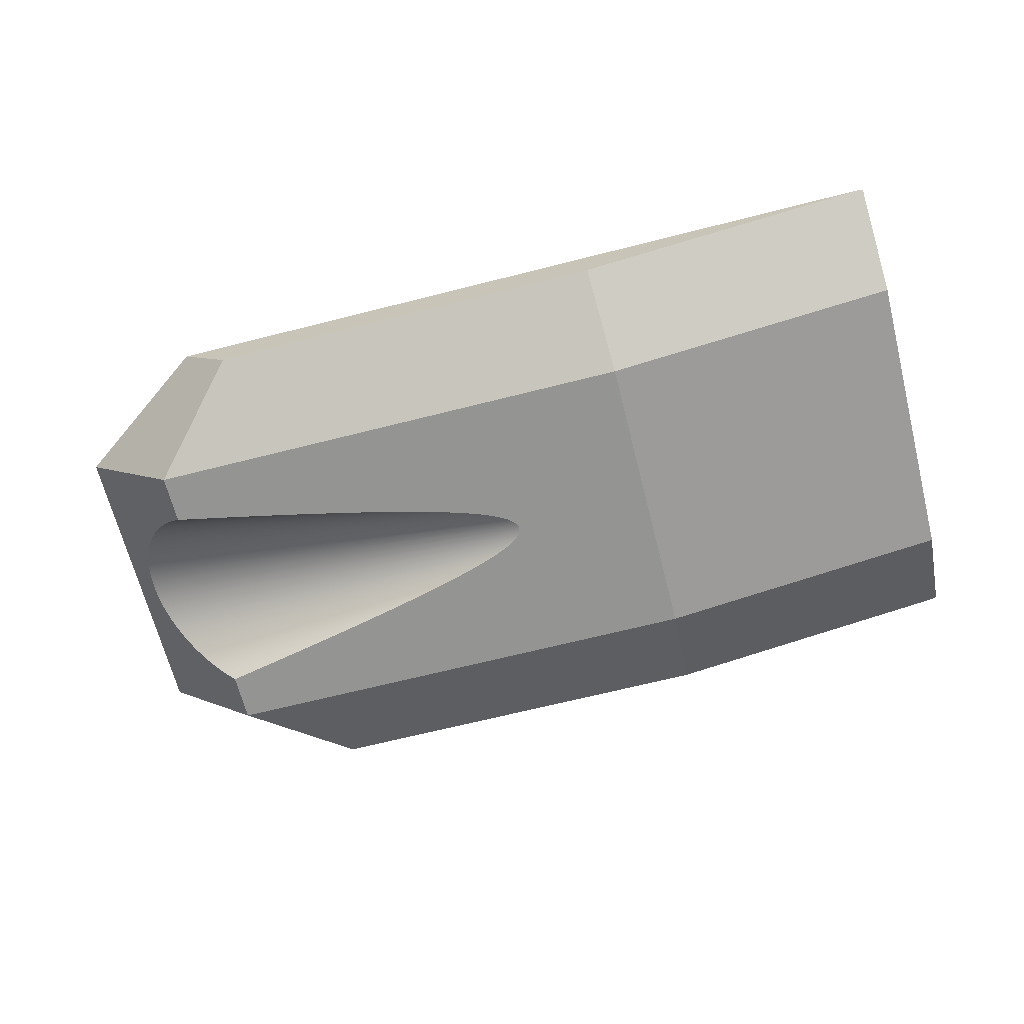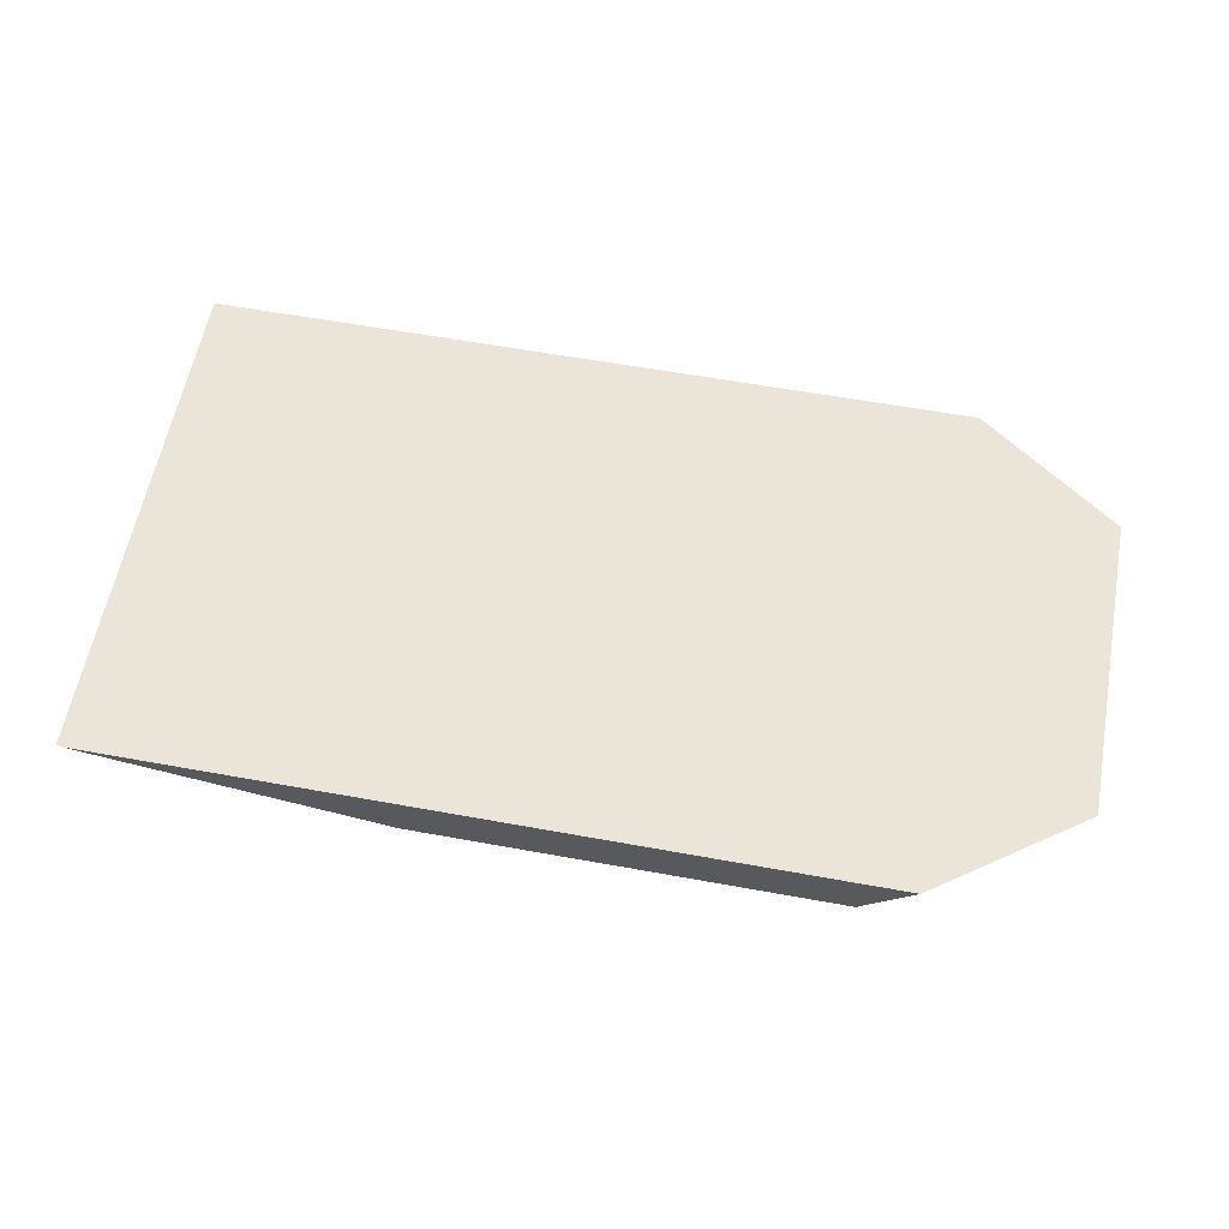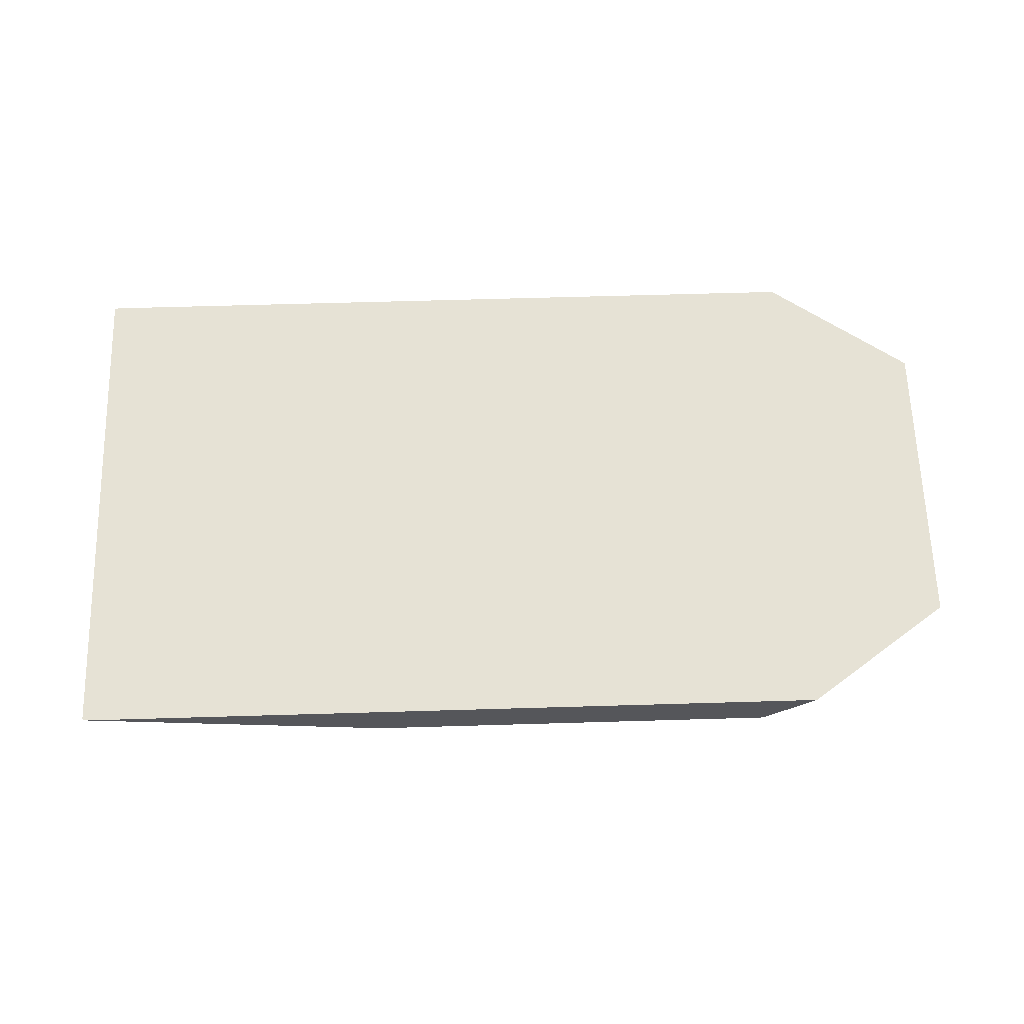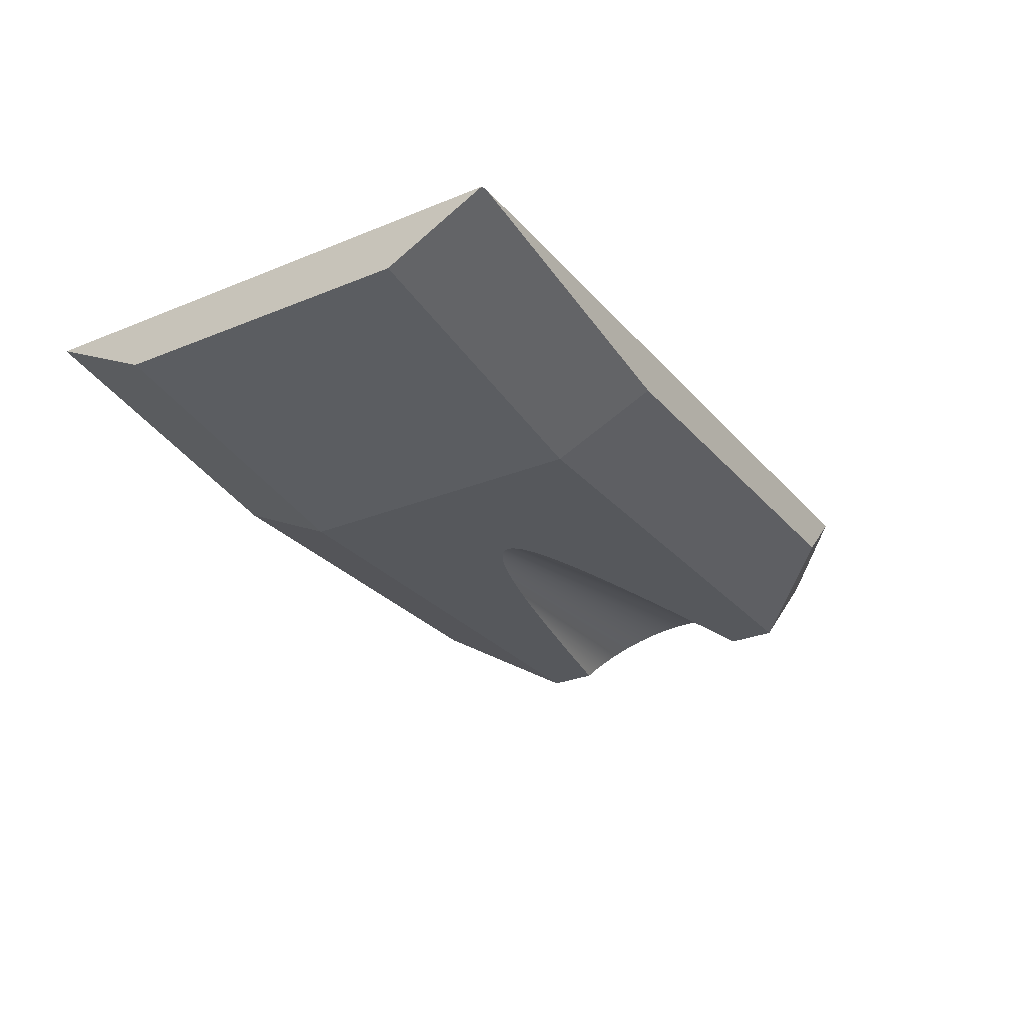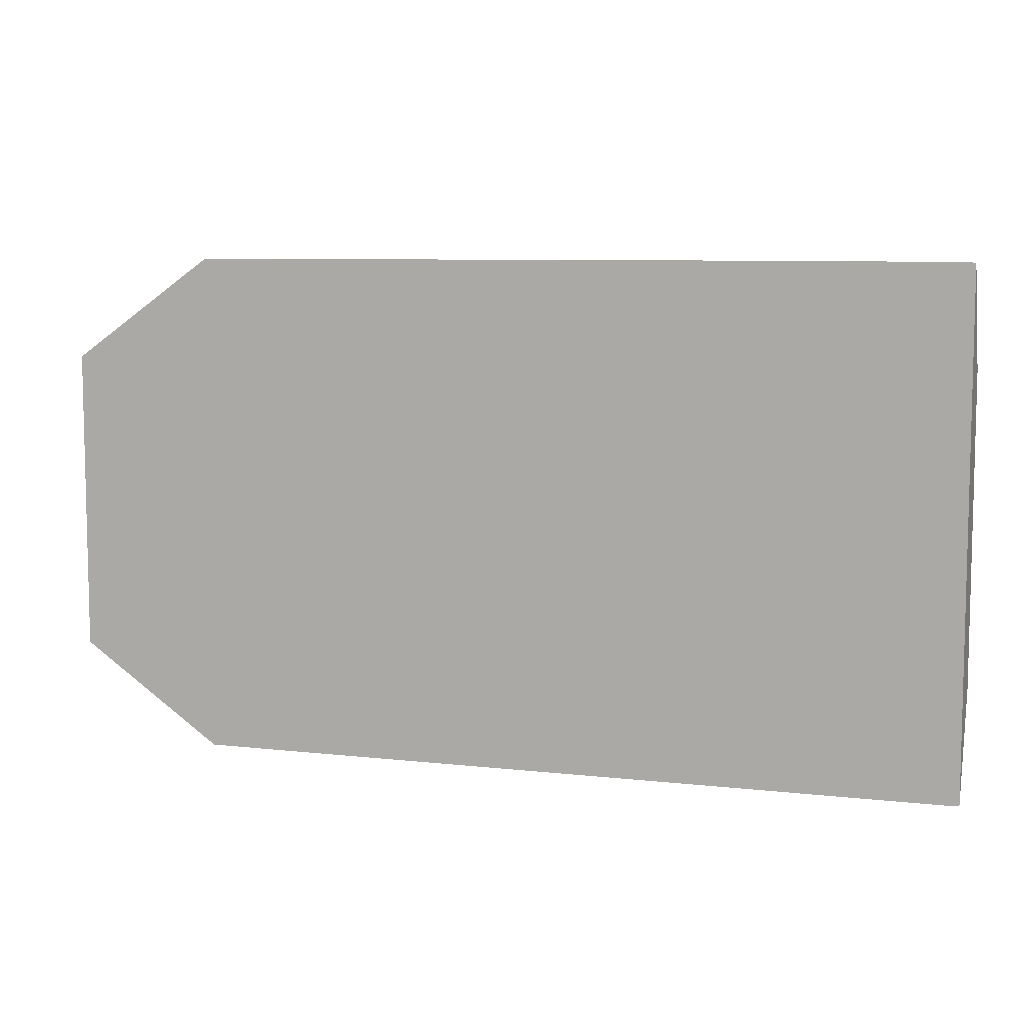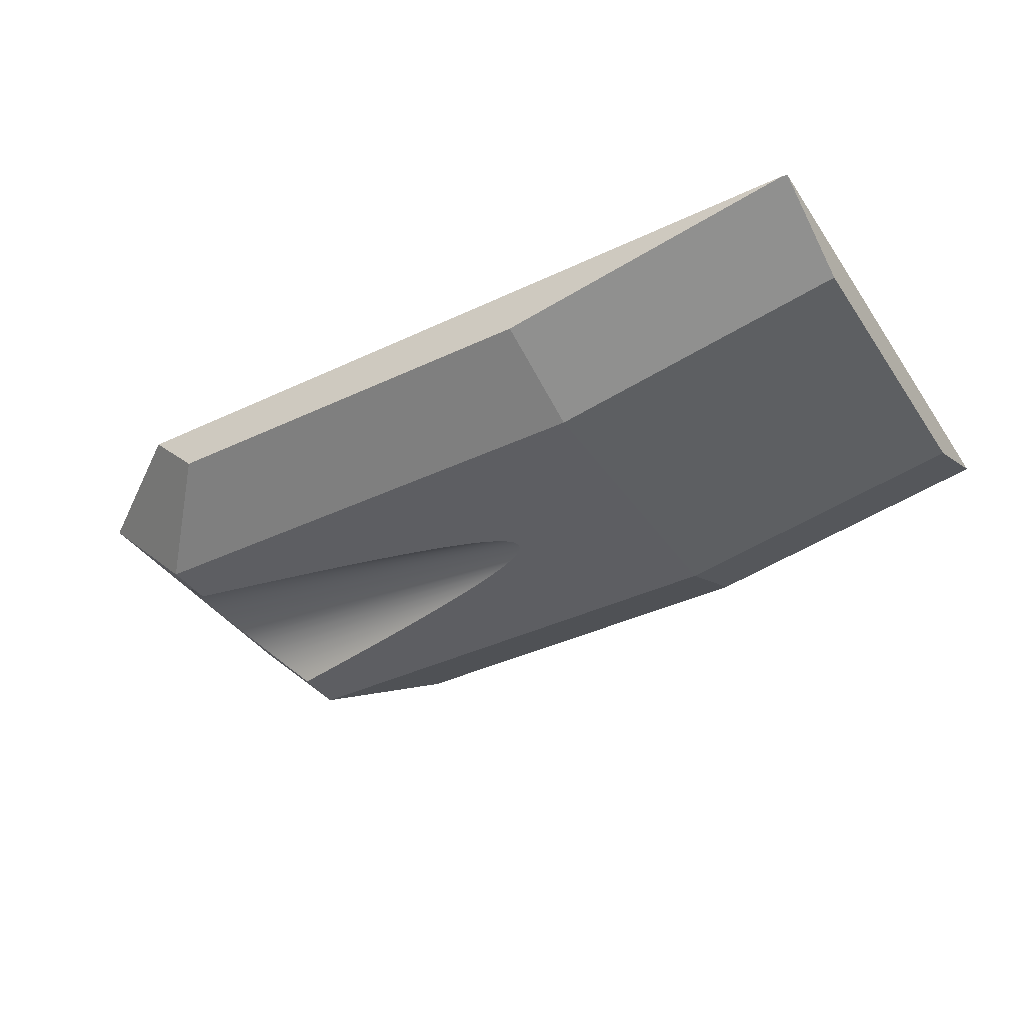
<metadata>
{"format":"obj","ext":"obj","renderer":"f3d","projection":"perspective","resolution":1024,"background":"white","views":[{"elev":-66.9,"azim":14.3,"up":"+Z"},{"elev":59.4,"azim":-169.4,"up":"+Z"},{"elev":64.0,"azim":178.3,"up":"+Z"},{"elev":-28.1,"azim":121.9,"up":"+Z"},{"elev":7.8,"azim":17.6,"up":"+Y"},{"elev":-39.0,"azim":30.7,"up":"+Z"}]}
</metadata>
<code>
g Body3
v -10 109.7 -15
v -10.83 110 -15
v -161.7 110 -15
v -190 90 -15
v -190 30 -15
v -161.7 10 -15
v -10.83 10 -15
v -10 10.27 -15
v -170 80.3 -35
v -166.4 79.6 -35
v -163.1 78.93 -35
v -159.9 78.29 -35
v -156.9 77.68 -35
v -154 77.1 -35
v -151.2 76.53 -35
v -148.6 75.99 -35
v -146.1 75.47 -35
v -143.8 74.98 -35
v -141.5 74.49 -35
v -139.4 74.03 -35
v -137.3 73.58 -35
v -135.3 73.15 -35
v -133.4 72.73 -35
v -131.7 72.32 -35
v -129.9 71.93 -35
v -128.3 71.55 -35
v -126.7 71.18 -35
v -123.8 70.47 -35
v -121 69.8 -35
v -118.6 69.16 -35
v -116.3 68.56 -35
v -114.2 67.98 -35
v -112.3 67.42 -35
v -110.5 66.89 -35
v -108.9 66.38 -35
v -107.4 65.88 -35
v -106.1 65.4 -35
v -104.9 64.94 -35
v -103.8 64.48 -35
v -102.8 64.04 -35
v -101.9 63.61 -35
v -101.2 63.19 -35
v -100.5 62.77 -35
v -99.92 62.37 -35
v -99.44 61.96 -35
v -99.05 61.56 -35
v -98.74 61.17 -35
v -98.53 60.78 -35
v -98.4 60.39 -35
v -98.36 60 -35
v -98.4 59.61 -35
v -98.53 59.22 -35
v -98.74 58.83 -35
v -99.05 58.44 -35
v -99.44 58.04 -35
v -99.92 57.63 -35
v -100.5 57.23 -35
v -101.2 56.81 -35
v -101.9 56.39 -35
v -102.8 55.96 -35
v -103.8 55.52 -35
v -104.9 55.06 -35
v -106.1 54.6 -35
v -107.4 54.12 -35
v -108.9 53.62 -35
v -110.5 53.11 -35
v -112.3 52.58 -35
v -114.2 52.02 -35
v -116.3 51.44 -35
v -118.6 50.84 -35
v -121 50.2 -35
v -123.8 49.53 -35
v -126.7 48.82 -35
v -128.3 48.45 -35
v -129.9 48.07 -35
v -131.7 47.68 -35
v -133.4 47.27 -35
v -135.3 46.85 -35
v -137.3 46.42 -35
v -139.4 45.97 -35
v -141.5 45.51 -35
v -143.8 45.02 -35
v -146.1 44.53 -35
v -148.6 44.01 -35
v -151.2 43.47 -35
v -154 42.9 -35
v -156.9 42.32 -35
v -159.9 41.71 -35
v -163.1 41.07 -35
v -166.4 40.4 -35
v -170 39.7 -35
v -171.6 40.25 -33.37
v -173.2 40.93 -31.8
v -174.7 41.73 -30.28
v -176.2 42.64 -28.83
v -177.5 43.67 -27.46
v -178.8 44.8 -26.18
v -180 46.03 -25
v -181.1 47.35 -23.92
v -182.1 48.75 -22.95
v -182.9 50.22 -22.09
v -183.6 51.75 -21.36
v -184.2 53.34 -20.75
v -184.7 54.97 -20.28
v -185.1 56.63 -19.94
v -185.3 58.31 -19.73
v -185.3 60 -19.66
v -185.3 61.69 -19.73
v -185.1 63.37 -19.94
v -184.7 65.03 -20.28
v -184.2 66.66 -20.75
v -183.6 68.25 -21.36
v -182.9 69.78 -22.09
v -182.1 71.25 -22.95
v -181.1 72.65 -23.92
v -180 73.97 -25
v -178.8 75.2 -26.18
v -177.5 76.33 -27.46
v -176.2 77.36 -28.83
v -174.7 78.27 -30.28
v -173.2 79.07 -31.8
v -171.6 79.75 -33.37
v -141.8 48.51 -31.58
v -141.8 73.96 -34.17
v -141.8 71.49 -31.58
v -141.8 72.79 -32.81
v -141.8 70.08 -30.49
v -141.8 68.56 -29.55
v -141.8 66.96 -28.76
v -141.8 65.28 -28.14
v -141.8 63.55 -27.69
v -141.8 61.78 -27.42
v -141.8 60 -27.33
v -141.8 58.22 -27.42
v -141.8 56.45 -27.69
v -141.8 54.72 -28.14
v -141.8 53.04 -28.76
v -141.8 51.44 -29.55
v -141.8 49.92 -30.49
v -141.8 47.21 -32.81
v -141.8 46.04 -34.17
v -170 30 -35
v -170 90 -35
v -70.83 10 -25
v -151.7 10 -25
v -70 30 -35
v -10 30 -25
v -70 90 -35
v -151.7 110 -25
v -70.83 110 -25
v -10 90 -25
f 1 2 8
f 8 2 7
f 7 2 3
f 7 3 4
f 4 5 7
f 7 5 6
f 9 10 122
f 122 10 11
f 122 11 12
f 12 13 122
f 122 13 14
f 122 14 15
f 15 16 122
f 122 16 17
f 122 17 121
f 121 17 18
f 121 18 19
f 121 19 124
f 124 19 20
f 124 20 21
f 21 22 124
f 124 22 23
f 124 23 24
f 24 25 124
f 124 25 120
f 124 120 121
f 120 25 126
f 126 25 26
f 126 26 27
f 27 28 126
f 126 28 29
f 126 29 125
f 125 29 30
f 125 30 31
f 31 32 125
f 125 32 127
f 125 127 117
f 117 127 116
f 116 127 115
f 115 127 128
f 115 128 114
f 114 128 129
f 114 129 113
f 113 129 112
f 112 129 130
f 112 130 111
f 111 130 131
f 111 131 110
f 110 131 109
f 109 131 132
f 109 132 108
f 108 132 133
f 108 133 107
f 107 133 106
f 106 133 134
f 106 134 105
f 105 134 135
f 105 135 104
f 104 135 103
f 103 135 136
f 103 136 102
f 102 136 137
f 102 137 101
f 101 137 100
f 100 137 138
f 100 138 99
f 99 138 139
f 99 139 98
f 98 139 97
f 97 139 123
f 97 123 96
f 96 123 140
f 96 140 95
f 95 140 94
f 94 140 74
f 94 74 75
f 32 33 127
f 127 33 34
f 127 34 35
f 127 35 128
f 128 35 36
f 128 36 37
f 37 38 128
f 128 38 129
f 38 39 129
f 129 39 40
f 129 40 41
f 129 41 130
f 130 41 42
f 130 42 43
f 130 43 131
f 131 43 44
f 131 44 45
f 45 46 131
f 131 46 132
f 46 47 132
f 132 47 48
f 132 48 49
f 132 49 133
f 133 49 50
f 133 50 51
f 133 51 134
f 134 51 52
f 134 52 53
f 53 54 134
f 134 54 135
f 54 55 135
f 135 55 56
f 135 56 57
f 135 57 136
f 136 57 58
f 136 58 59
f 136 59 137
f 137 59 60
f 137 60 61
f 61 62 137
f 137 62 138
f 62 63 138
f 138 63 64
f 138 64 65
f 138 65 139
f 139 65 66
f 139 66 67
f 67 68 139
f 139 68 123
f 68 69 123
f 123 69 70
f 123 70 71
f 123 71 140
f 140 71 72
f 140 72 73
f 73 74 140
f 94 75 141
f 141 75 76
f 141 76 77
f 77 78 141
f 141 78 79
f 141 79 81
f 81 79 80
f 141 81 93
f 93 81 82
f 93 82 83
f 83 84 93
f 93 84 92
f 92 84 85
f 92 85 86
f 86 87 92
f 92 87 88
f 92 88 91
f 91 88 89
f 91 89 90
f 93 94 141
f 117 118 125
f 125 118 126
f 118 119 126
f 126 119 120
f 9 122 143
f 143 122 121
f 143 121 120
f 120 119 143
f 143 119 4
f 4 119 118
f 4 118 117
f 117 116 4
f 4 116 115
f 4 115 114
f 114 113 4
f 4 113 112
f 4 112 111
f 111 110 4
f 4 110 109
f 4 109 108
f 108 107 4
f 4 107 5
f 5 107 106
f 5 106 105
f 105 104 5
f 5 104 103
f 5 103 102
f 102 101 5
f 5 101 100
f 5 100 99
f 99 98 5
f 5 98 97
f 5 97 96
f 96 95 5
f 5 95 142
f 142 95 94
f 142 94 93
f 93 92 142
f 142 92 91
f 144 145 146
f 146 145 142
f 146 147 144
f 144 147 8
f 144 8 7
f 145 6 142
f 142 6 5
f 145 144 6
f 6 144 7
f 143 149 148
f 148 149 150
f 2 1 150
f 150 1 151
f 150 151 148
f 91 90 142
f 142 90 89
f 142 89 88
f 88 87 142
f 142 87 86
f 142 86 85
f 85 84 142
f 142 84 83
f 142 83 82
f 82 81 142
f 142 81 80
f 142 80 146
f 146 80 79
f 146 79 78
f 78 77 146
f 146 77 76
f 146 76 75
f 75 74 146
f 146 74 73
f 146 73 72
f 72 71 146
f 146 71 70
f 146 70 69
f 69 68 146
f 146 68 67
f 146 67 66
f 66 65 146
f 146 65 64
f 146 64 63
f 63 62 146
f 146 62 61
f 146 61 60
f 60 59 146
f 146 59 58
f 146 58 57
f 57 56 146
f 146 56 55
f 146 55 54
f 54 53 146
f 146 53 52
f 146 52 51
f 51 50 146
f 146 50 148
f 148 50 49
f 148 49 48
f 48 47 148
f 148 47 46
f 148 46 45
f 45 44 148
f 148 44 43
f 148 43 42
f 42 41 148
f 148 41 40
f 148 40 39
f 39 38 148
f 148 38 37
f 148 37 36
f 36 35 148
f 148 35 34
f 148 34 33
f 33 32 148
f 148 32 31
f 148 31 30
f 30 29 148
f 148 29 28
f 148 28 27
f 27 26 148
f 148 26 25
f 148 25 24
f 24 23 148
f 148 23 22
f 148 22 21
f 21 20 148
f 148 20 143
f 143 20 19
f 143 19 18
f 18 17 143
f 143 17 16
f 143 16 15
f 15 14 143
f 143 14 13
f 143 13 12
f 12 11 143
f 143 11 10
f 143 10 9
f 147 146 151
f 151 146 148
f 147 151 8
f 8 151 1
f 149 3 150
f 150 3 2
f 149 143 3
f 3 143 4

</code>
